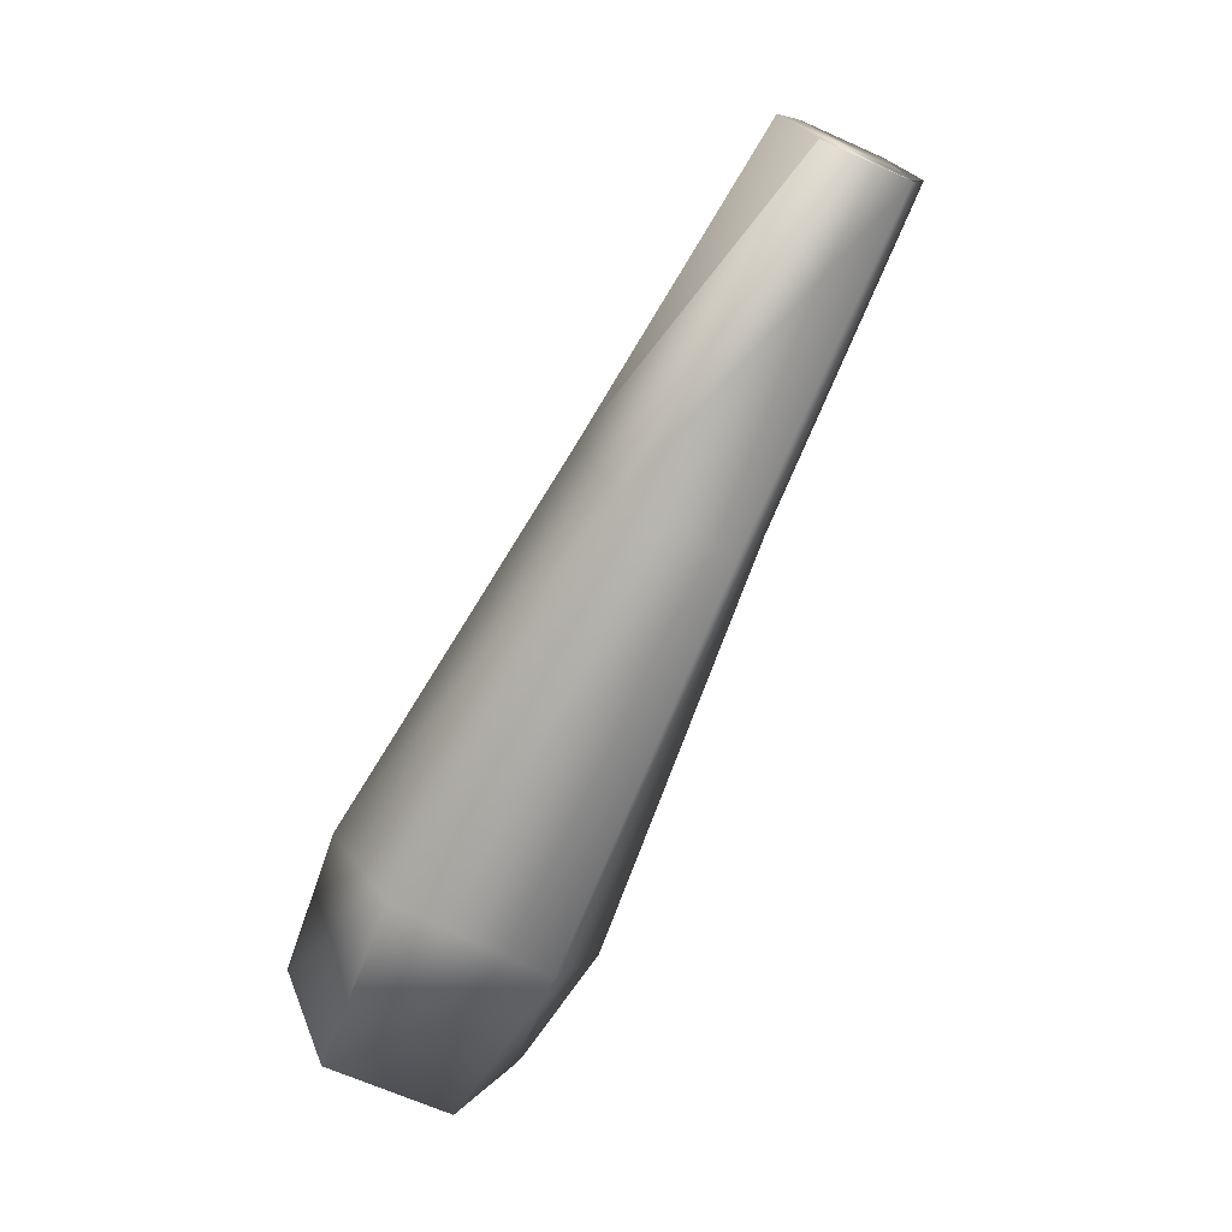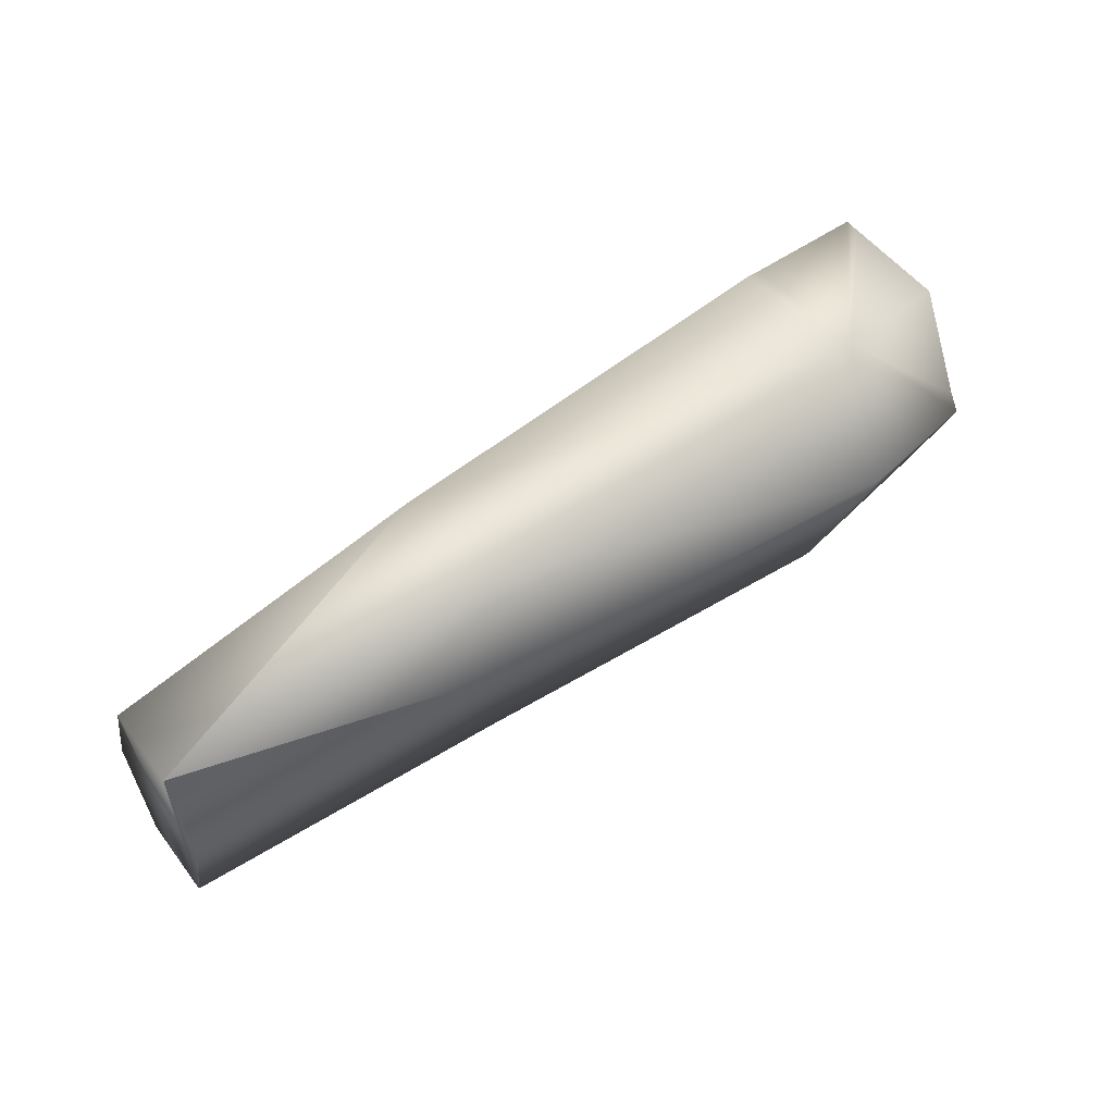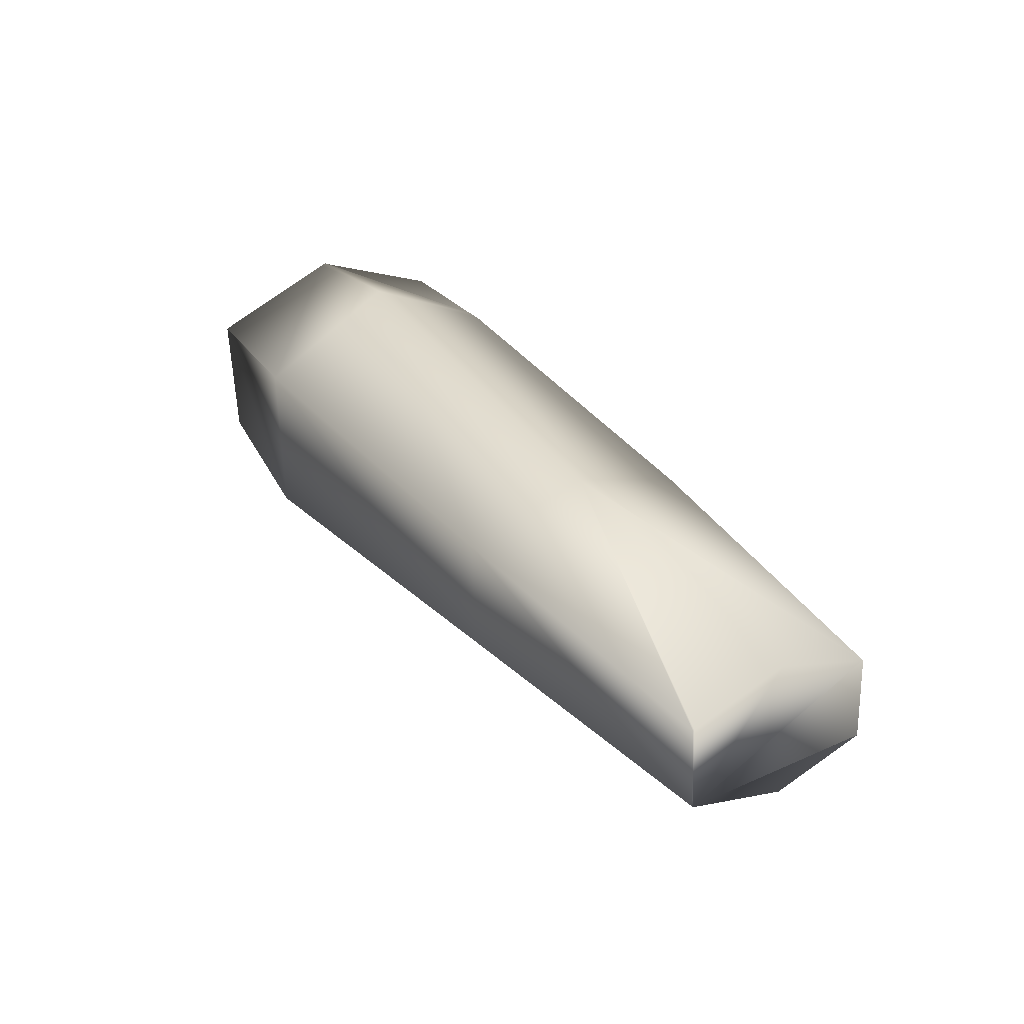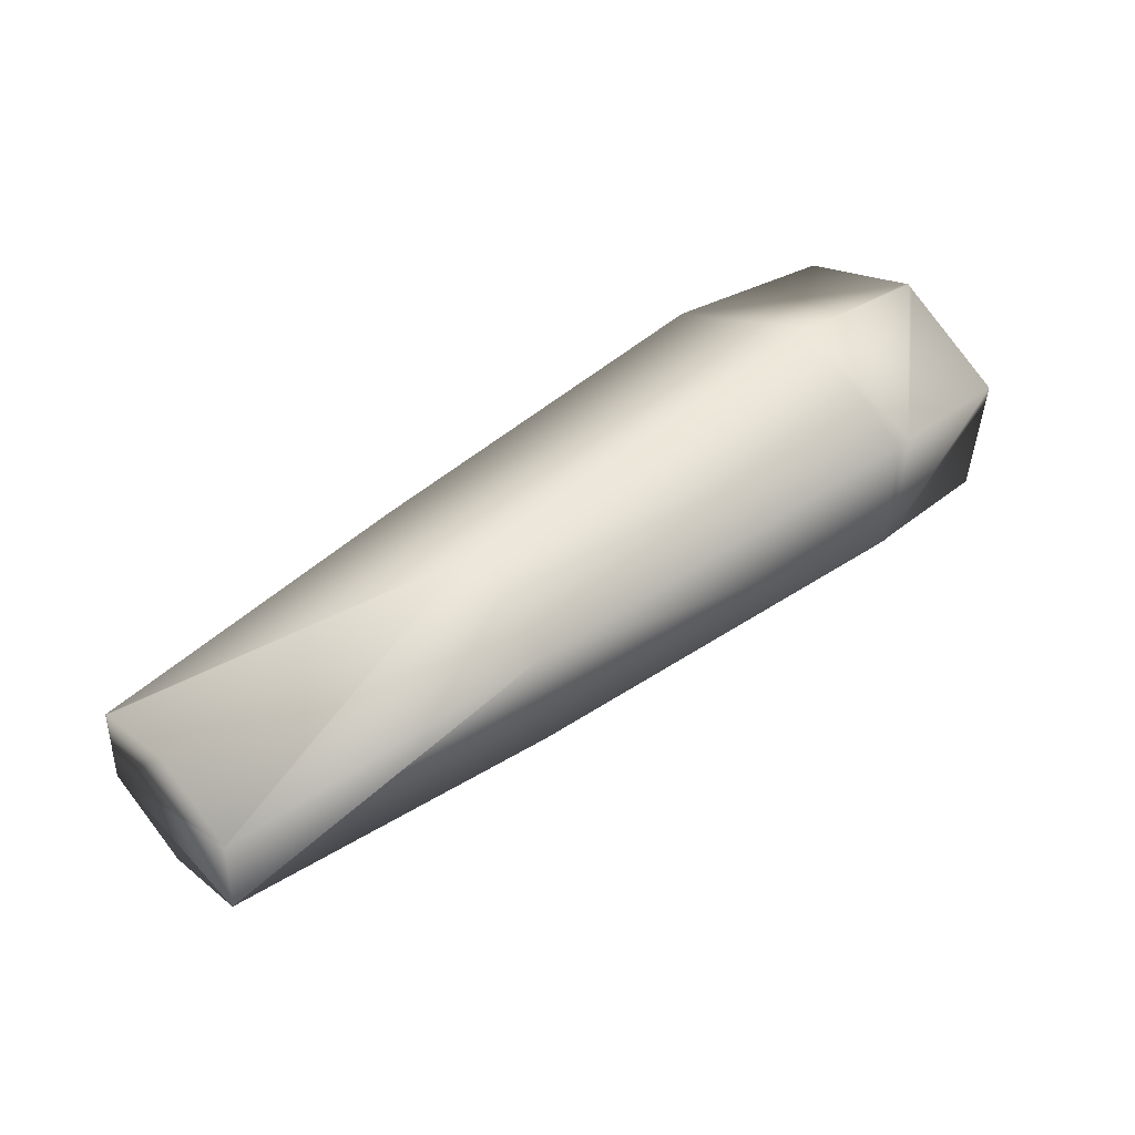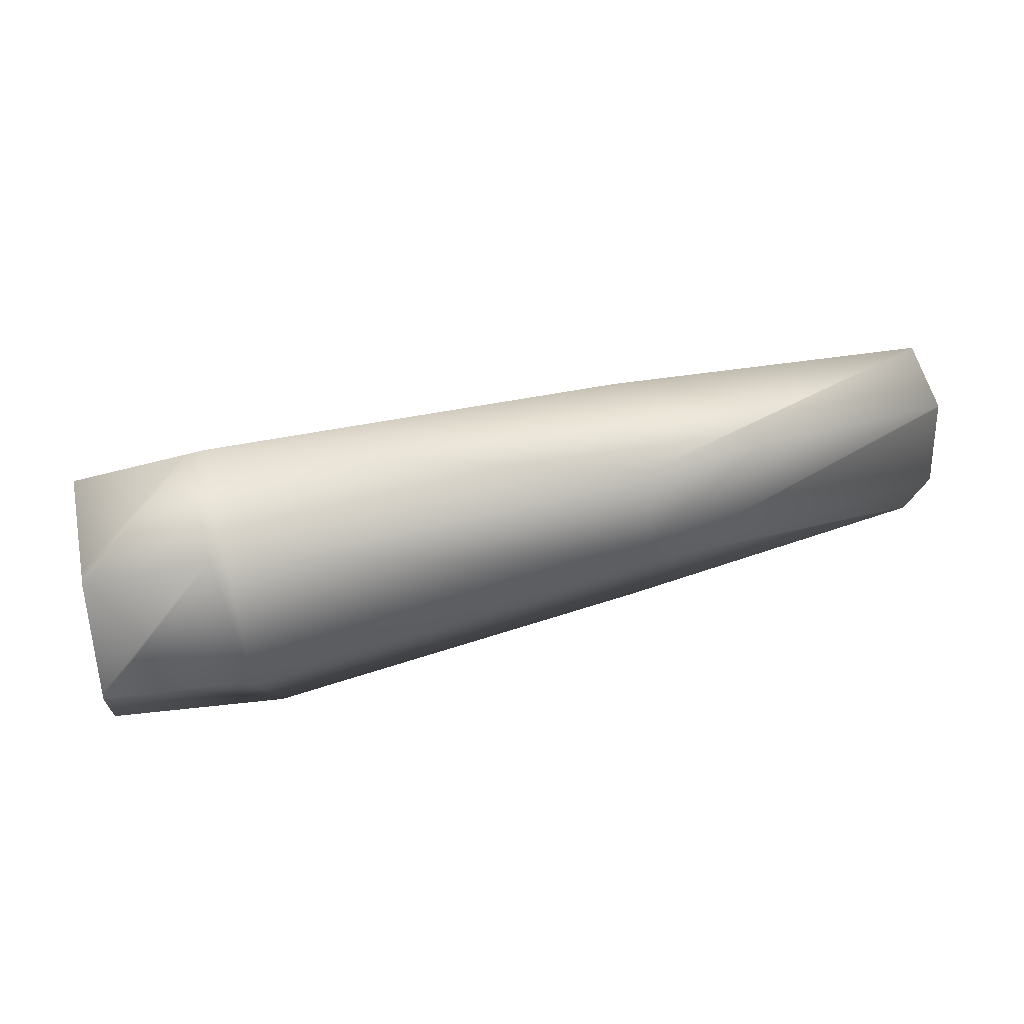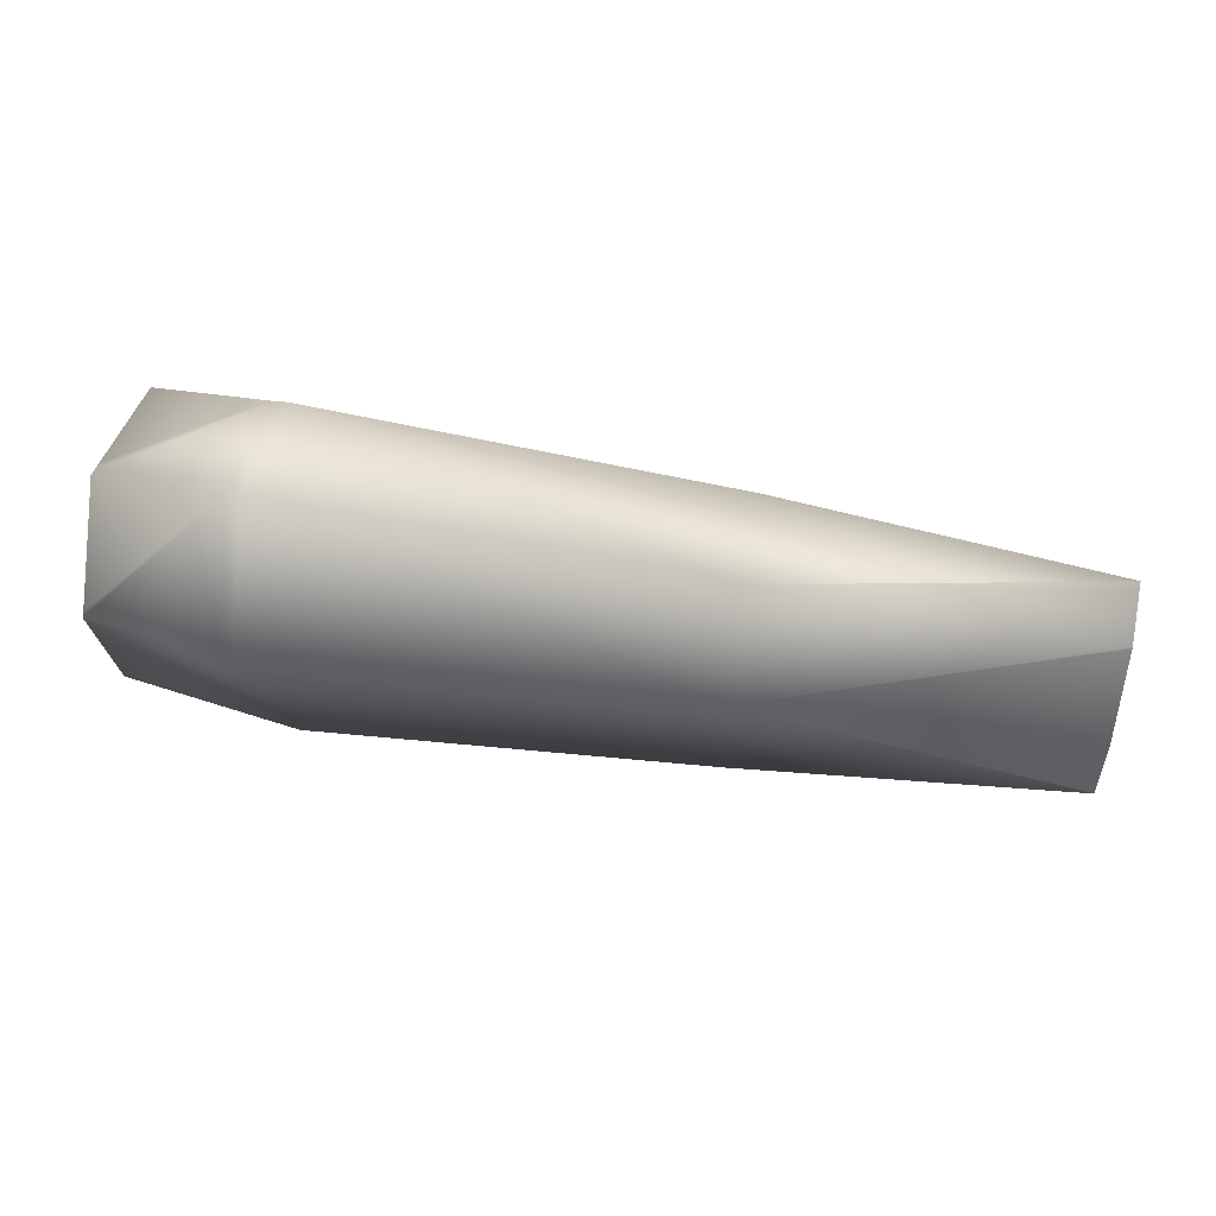
<metadata>
{"format":"obj","ext":"obj","renderer":"f3d","projection":"perspective","resolution":1024,"background":"white","views":[{"elev":-73.5,"azim":-116.8,"up":"+Z"},{"elev":51.7,"azim":-39.1,"up":"+Z"},{"elev":31.5,"azim":-121.9,"up":"+Y"},{"elev":46.6,"azim":-41.0,"up":"+Y"},{"elev":55.0,"azim":164.5,"up":"+Z"},{"elev":44.3,"azim":-168.5,"up":"+Z"}]}
</metadata>
<code>
o LeftForeArm_AnyConv.com__YL2P5KQGE76L5YJ867ROUMOYO_Looking_Around(1).011
v 0.1052 -0.01956 0.04215
v 0.1052 0.02291 0.04214
v -0.0379 0.03241 -0.002002
v -0.03721 0.01978 -0.04186
v -0.1445 -0.01145 -0.03403
v -0.03852 0.02136 0.03427
v -0.03854 -0.01658 0.03427
v -0.03793 -0.02744 -0.000866
v -0.03722 -0.01681 -0.04117
v -0.145 -0.01912 -0.002965
v 0.09193 -0.02649 -0.04732
v 0.09195 0.02487 -0.04821
v 0.1008 0.04409 0.000257
v 0.1001 0.02291 0.04246
v 0.1001 -0.01955 0.04246
v 0.1008 -0.04435 0.00179
v 0.1438 0.01645 0.04208
v 0.1441 0.02181 0.04208
v 0.1491 0.01944 -0.04187
v 0.1491 0.01969 -0.04187
v 0.1475 0.03702 0.002763
v 0.1477 0.03727 -0.000373
v 0.1476 0.03786 0.001011
v 0.1431 -0.03666 -0.003797
v 0.1427 -0.03862 0.001134
v 0.1425 -0.03518 0.006922
v 0.1464 -0.02079 -0.04144
v 0.1415 -0.01864 0.04208
v -0.1454 -0.01059 0.0261
v -0.1454 -0.0106 0.02605
v -0.1454 -0.01261 0.01916
v -0.1433 0.01507 -0.0341
v -0.1433 0.01492 -0.03456
v -0.1445 -0.007689 -0.03409
v -0.1431 0.02481 -0.003677
v -0.1439 0.01598 0.02567
v -0.1455 -0.01893 -0.002182
v -0.1455 -0.01914 -0.002973
v -0.144 0.01581 0.02621
v -0.1447 -0.01154 -0.03408
v -0.1447 -0.01154 -0.03369
v -0.1454 -0.01053 0.0261
f 28 1 26
f 21 2 18
f 32 35 3
f 36 3 35
f 42 6 39
f 4 9 5
f 8 5 9
f 5 8 10
f 9 11 8
f 11 9 12
f 4 12 9
f 12 4 13
f 3 13 4
f 13 3 14
f 6 14 3
f 14 6 15
f 7 15 6
f 15 7 16
f 8 16 7
f 27 11 19
f 20 12 22
f 23 13 2 21
f 14 2 13
f 24 27 19 20 22 23 21 18 17 28 26 25
f 16 1 15
f 14 15 1
f 25 16 11 24
f 8 11 16
f 2 14 1
f 1 16 25 26
f 11 27 24
f 13 23 22 12
f 12 20 19 11
f 1 28 17
f 1 17 18 2
f 3 36 39 6
f 5 34 33 4
f 3 4 33 32
f 8 30 31 10
f 6 42 29 7
f 8 7 29 30
f 40 5 41
f 38 10 37
f 31 37 10
f 40 41 38 37 31 30 29 42 39 36 35 32 33 34
f 10 38 41 5
f 5 40 34

</code>
